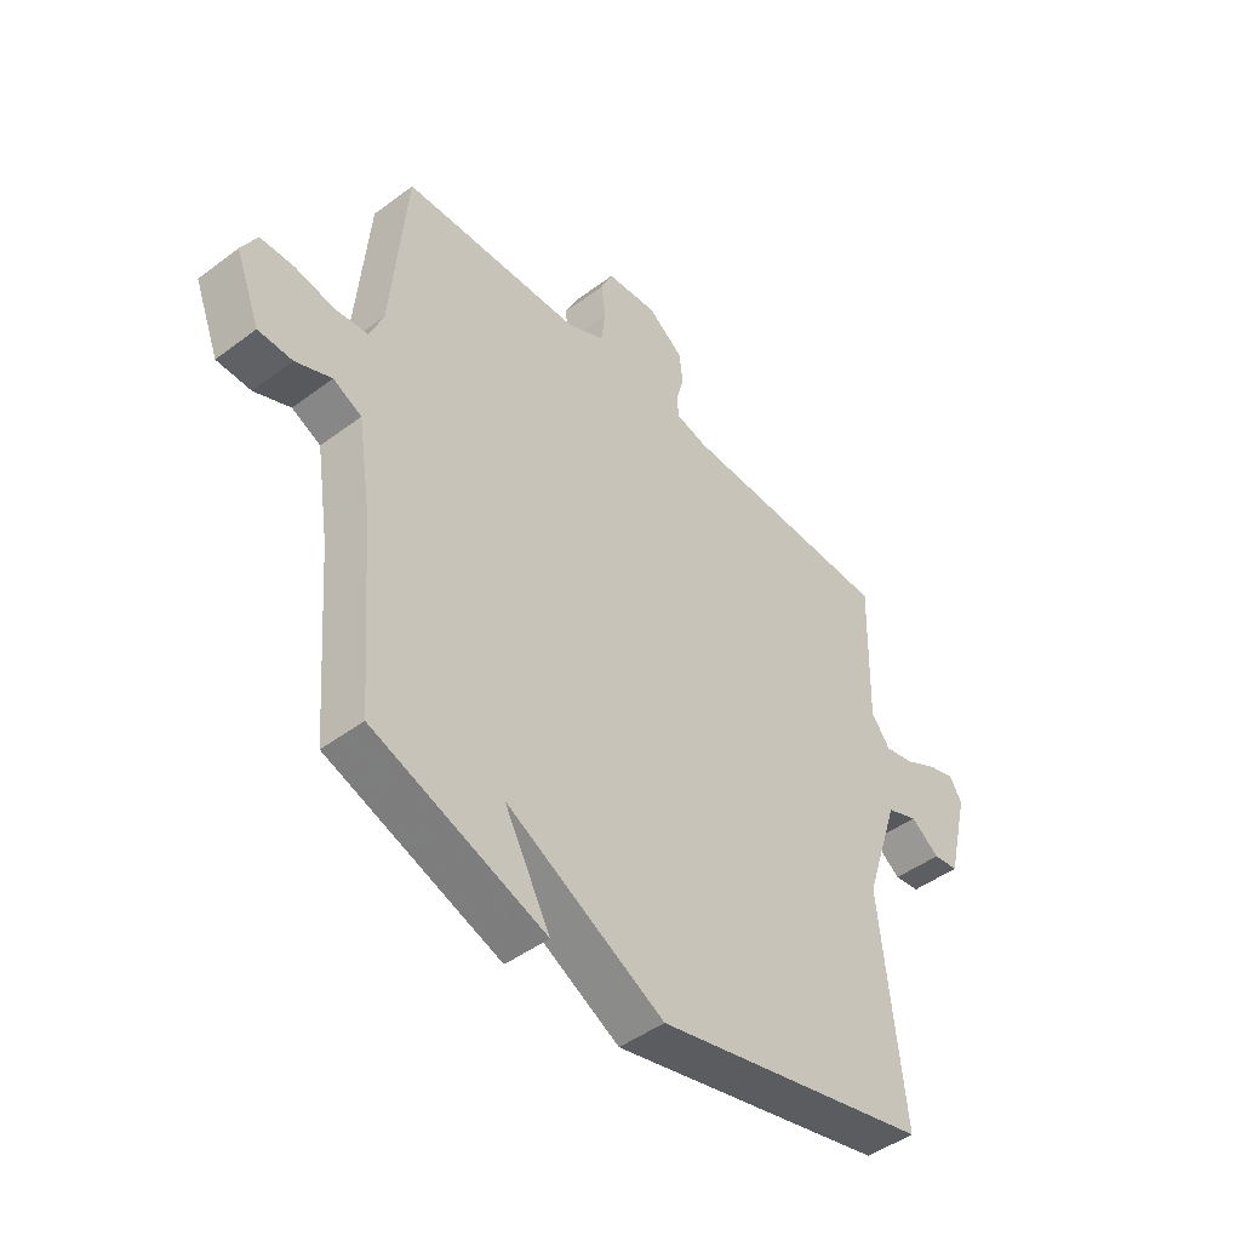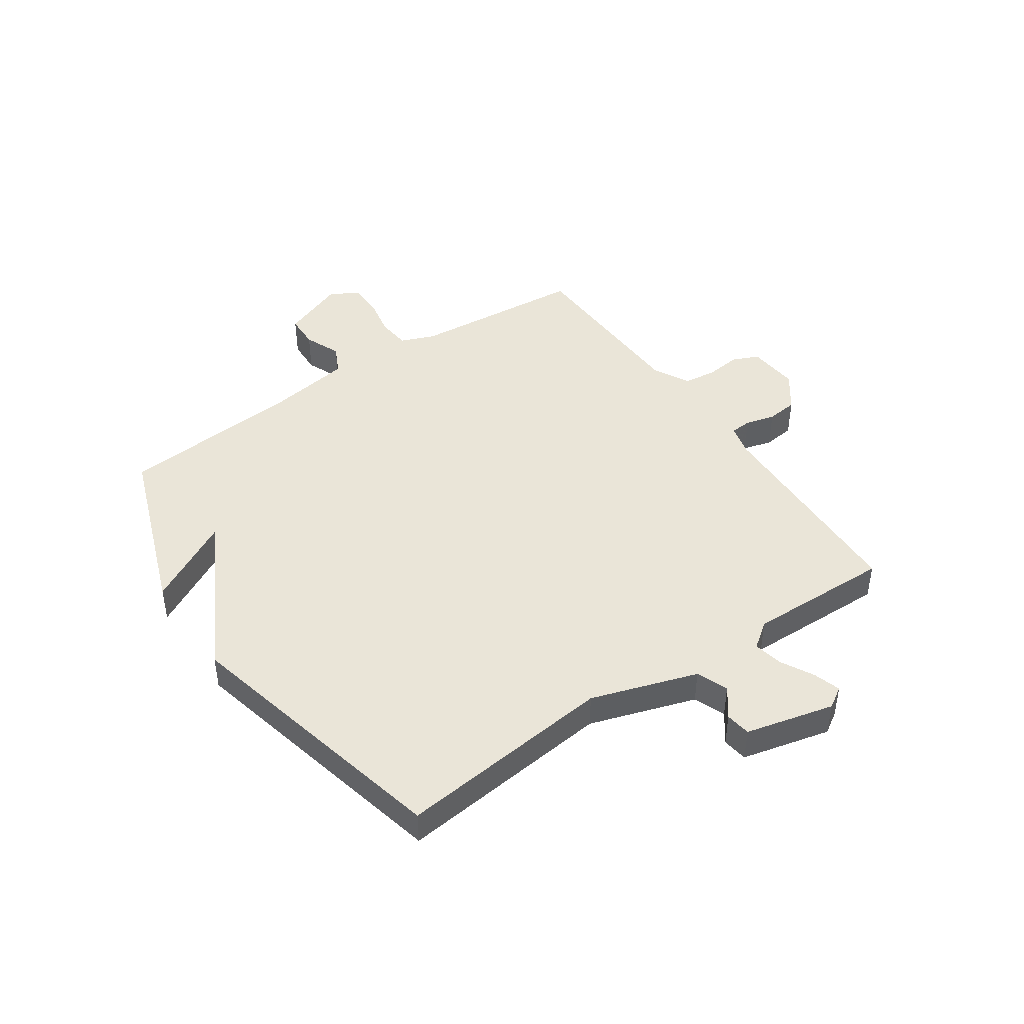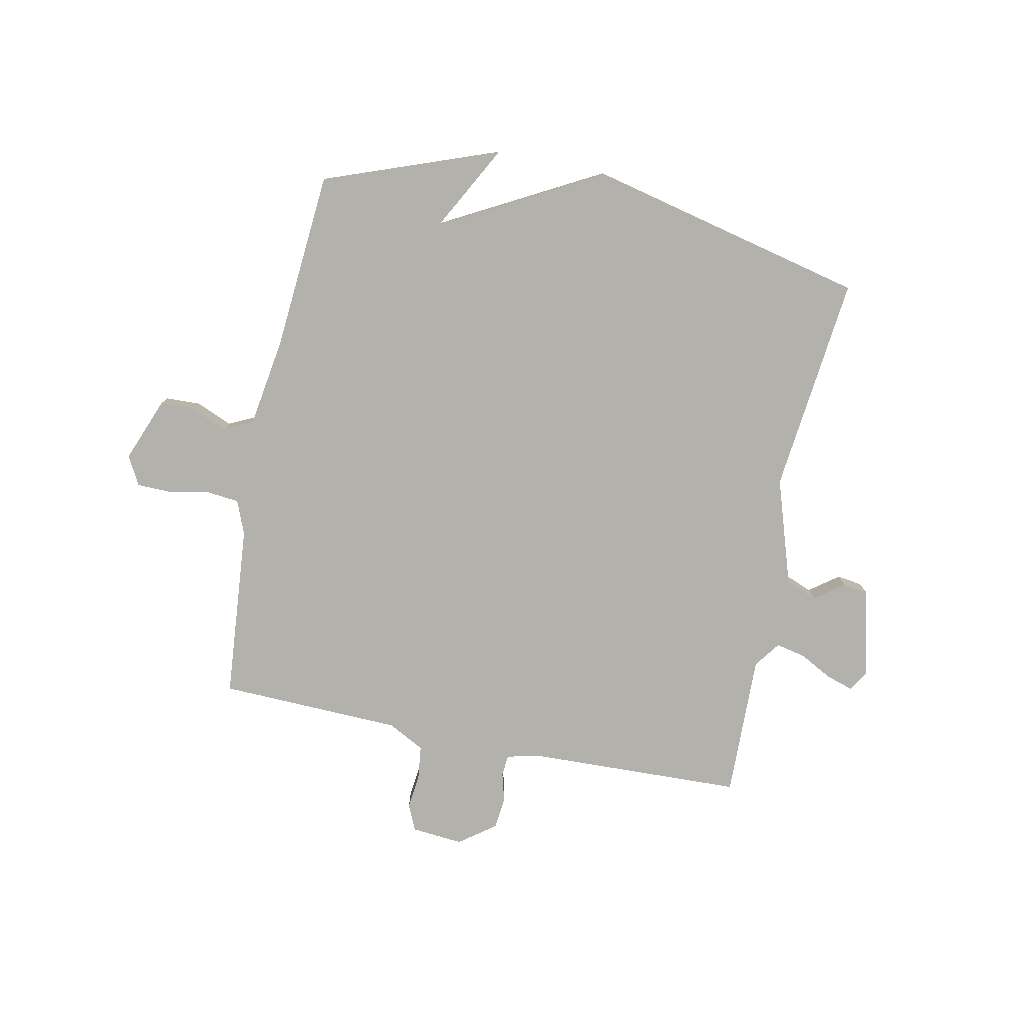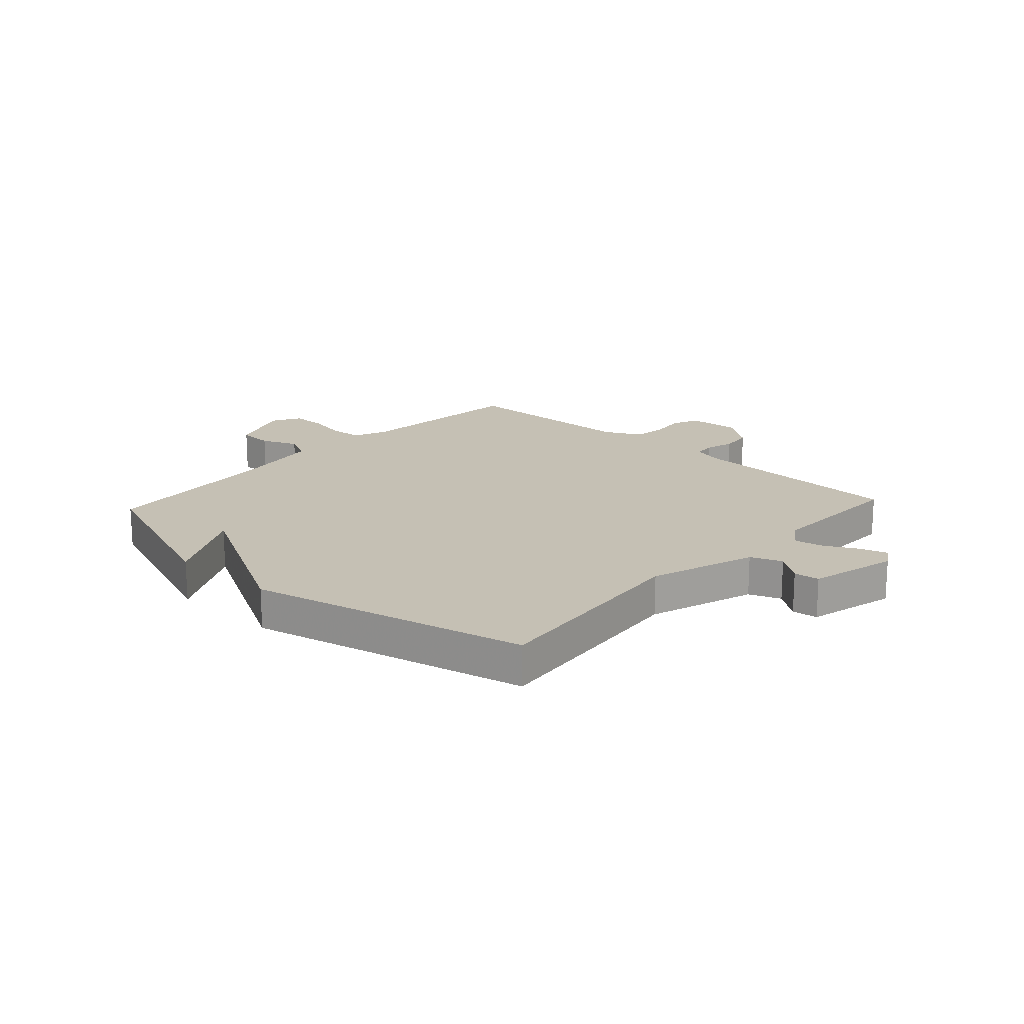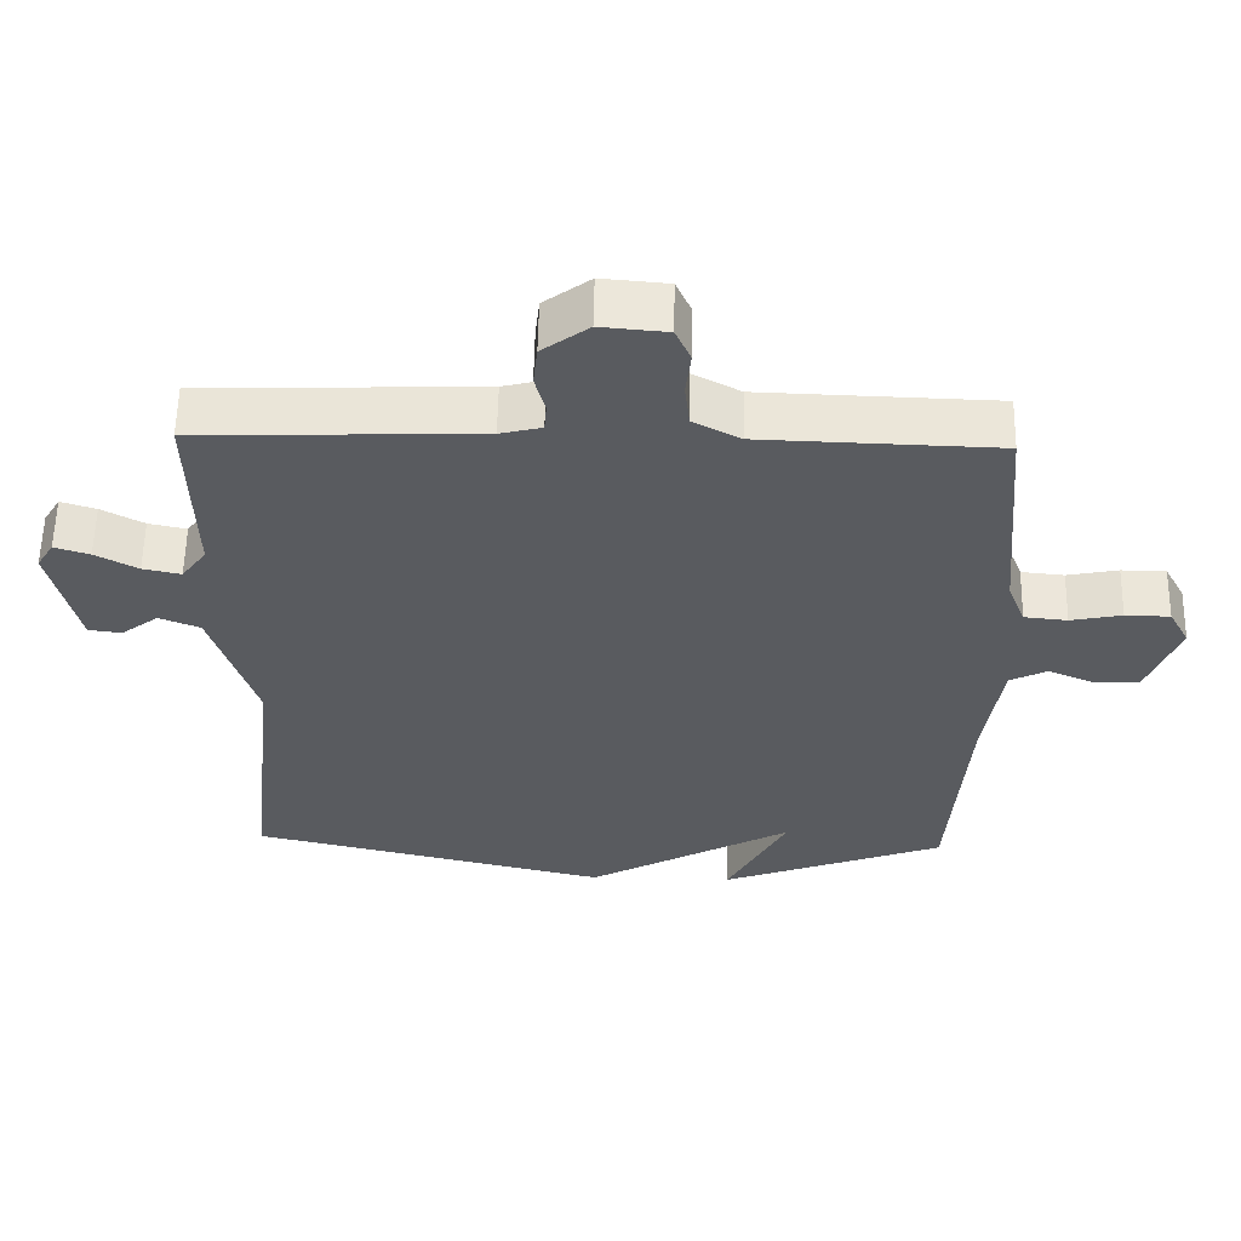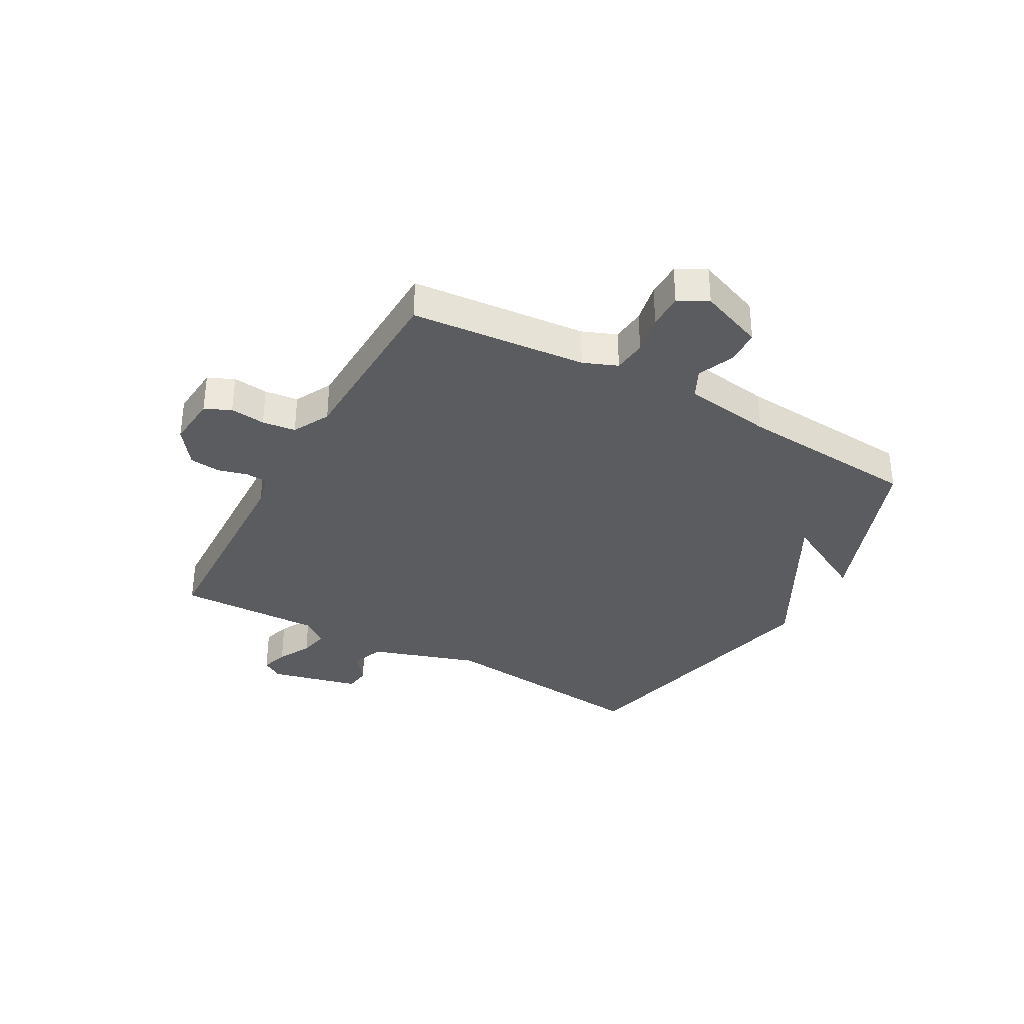
<metadata>
{"format":"obj","ext":"obj","renderer":"f3d","projection":"perspective","resolution":1024,"background":"white","views":[{"elev":-46.1,"azim":130.7,"up":"+Z"},{"elev":44.7,"azim":-124.4,"up":"+Y"},{"elev":-79.0,"azim":168.4,"up":"+Y"},{"elev":18.4,"azim":-137.4,"up":"+Y"},{"elev":57.4,"azim":1.1,"up":"+Z"},{"elev":-34.6,"azim":61.0,"up":"+Y"}]}
</metadata>
<code>
v -0.5 0.07 -0.5
v -0.458 0.07 -0.115
v -0.519 0.07 0.073
v -0.575 0.07 0.095
v -0.626 0.07 0.057
v -0.671 0.07 0.063
v -0.709 0.07 0.22
v -0.686 0.07 0.257
v -0.638 0.07 0.242
v -0.58 0.07 0.211
v -0.528 0.07 0.2
v -0.494 0.07 0.246
v -0.5 0.07 0.5
v -0.116 0.07 0.513
v -0.059 0.07 0.527
v -0.056 0.07 0.565
v -0.07 0.07 0.617
v -0.064 0.07 0.672
v 0 0.07 0.719
v 0.091 0.07 0.711
v 0.112 0.07 0.665
v 0.105 0.07 0.603
v 0.112 0.07 0.544
v 0.177 0.07 0.51
v 0.5 0.07 0.5
v 0.527 0.07 0.191
v 0.551 0.07 0.131
v 0.61 0.07 0.125
v 0.68 0.07 0.139
v 0.741 0.07 0.138
v 0.769 0.07 0.087
v 0.725 0.07 -0.026
v 0.664 0.07 -0.028
v 0.6 0.07 -0.001
v 0.549 0.07 -0.026
v 0.525 0.07 -0.182
v 0.5 0.07 -0.5
v 0.192 0.07 -0.614
v 0.274 0.07 -0.461
v -0.008 0.07 -0.614
v -0.5 0 -0.5
v -0.458 0 -0.115
v -0.519 0 0.073
v -0.575 0 0.095
v -0.626 0 0.057
v -0.671 0 0.063
v -0.709 0 0.22
v -0.686 0 0.257
v -0.638 0 0.242
v -0.58 0 0.211
v -0.528 0 0.2
v -0.494 0 0.246
v -0.5 0 0.5
v -0.116 0 0.513
v -0.059 0 0.527
v -0.056 0 0.565
v -0.07 0 0.617
v -0.064 0 0.672
v 0 0 0.719
v 0.091 0 0.711
v 0.112 0 0.665
v 0.105 0 0.603
v 0.112 0 0.544
v 0.177 0 0.51
v 0.5 0 0.5
v 0.527 0 0.191
v 0.551 0 0.131
v 0.61 0 0.125
v 0.68 0 0.139
v 0.741 0 0.138
v 0.769 0 0.087
v 0.725 0 -0.026
v 0.664 0 -0.028
v 0.6 0 -0.001
v 0.549 0 -0.026
v 0.525 0 -0.182
v 0.5 0 -0.5
v 0.192 0 -0.614
v 0.274 0 -0.461
v -0.008 0 -0.614
f 39 40 1 2
f 36 37 38 39
f 39 2 3
f 36 39 3
f 35 36 3
f 34 35 3 4
f 32 33 34
f 31 32 34
f 30 31 34
f 29 30 34
f 28 29 34
f 27 28 34 4
f 26 27 4
f 24 25 26 4
f 23 24 4
f 22 23 4
f 20 21 22
f 19 20 22
f 18 19 22
f 17 18 22
f 16 17 22
f 15 16 22
f 4 5 6
f 22 4 6
f 15 22 6
f 14 15 6
f 12 13 14
f 11 12 14
f 11 14 6
f 10 11 6 7
f 7 8 9 10
f 42 41 80 79
f 79 78 77 76
f 43 42 79
f 43 79 76
f 43 76 75
f 44 43 75 74
f 74 73 72
f 74 72 71
f 74 71 70
f 74 70 69
f 74 69 68
f 44 74 68 67
f 44 67 66
f 44 66 65 64
f 44 64 63
f 44 63 62
f 62 61 60
f 62 60 59
f 62 59 58
f 62 58 57
f 62 57 56
f 62 56 55
f 46 45 44
f 46 44 62
f 46 62 55
f 46 55 54
f 54 53 52
f 54 52 51
f 46 54 51
f 47 46 51 50
f 50 49 48 47
f 1 41 42 2
f 2 42 43 3
f 3 43 44 4
f 4 44 45 5
f 5 45 46 6
f 6 46 47 7
f 7 47 48 8
f 8 48 49 9
f 9 49 50 10
f 10 50 51 11
f 11 51 52 12
f 12 52 53 13
f 13 53 54 14
f 14 54 55 15
f 15 55 56 16
f 16 56 57 17
f 17 57 58 18
f 18 58 59 19
f 19 59 60 20
f 20 60 61 21
f 21 61 62 22
f 22 62 63 23
f 23 63 64 24
f 24 64 65 25
f 25 65 66 26
f 26 66 67 27
f 27 67 68 28
f 28 68 69 29
f 29 69 70 30
f 30 70 71 31
f 31 71 72 32
f 32 72 73 33
f 33 73 74 34
f 34 74 75 35
f 35 75 76 36
f 36 76 77 37
f 37 77 78 38
f 38 78 79 39
f 39 79 80 40
f 40 80 41 1

</code>
